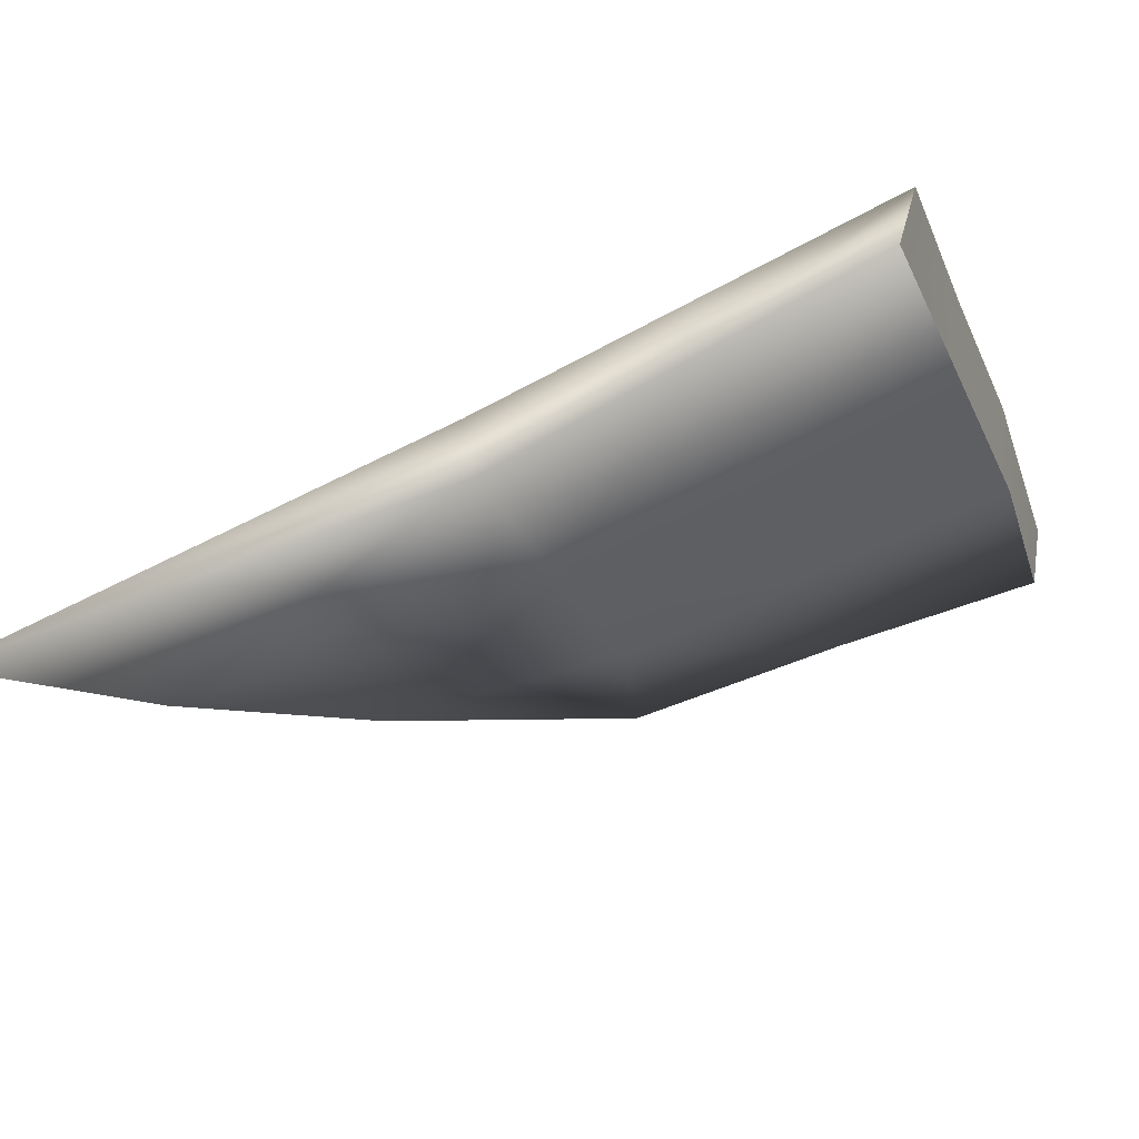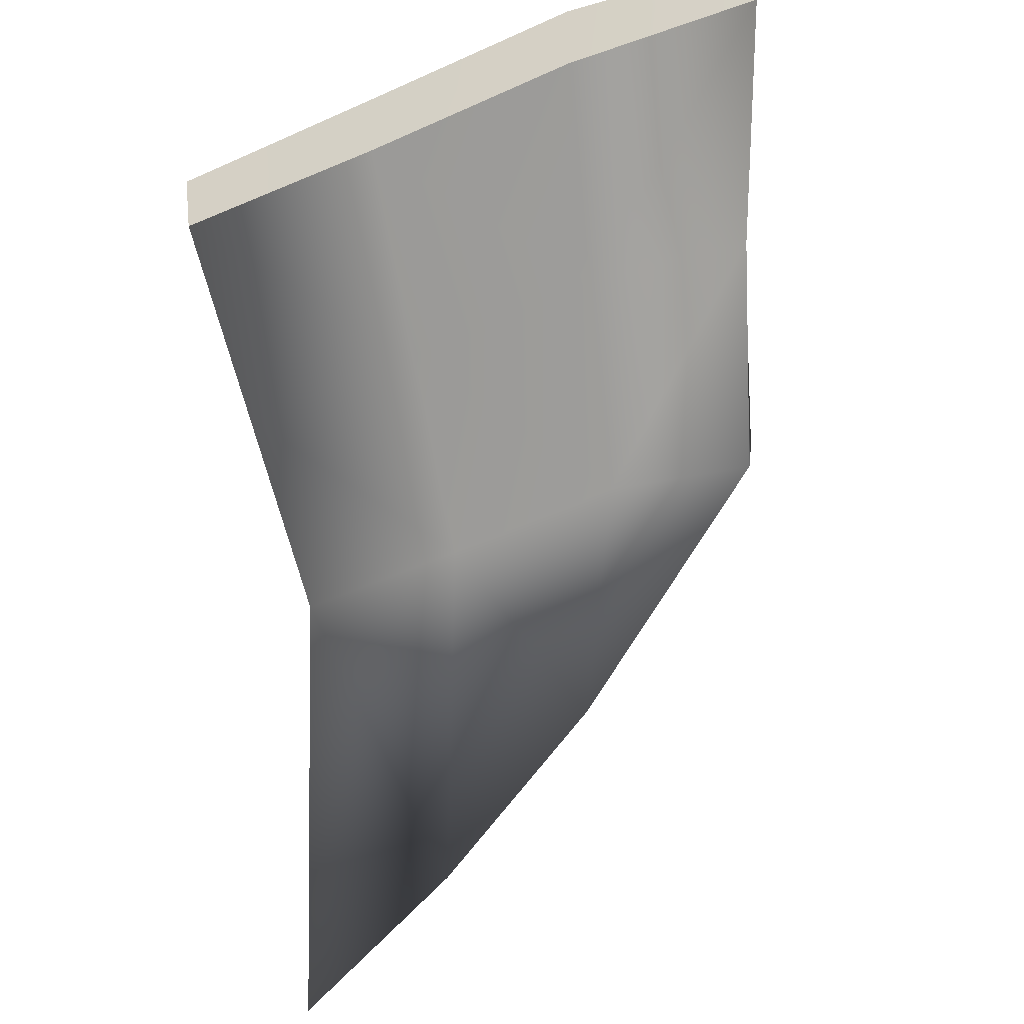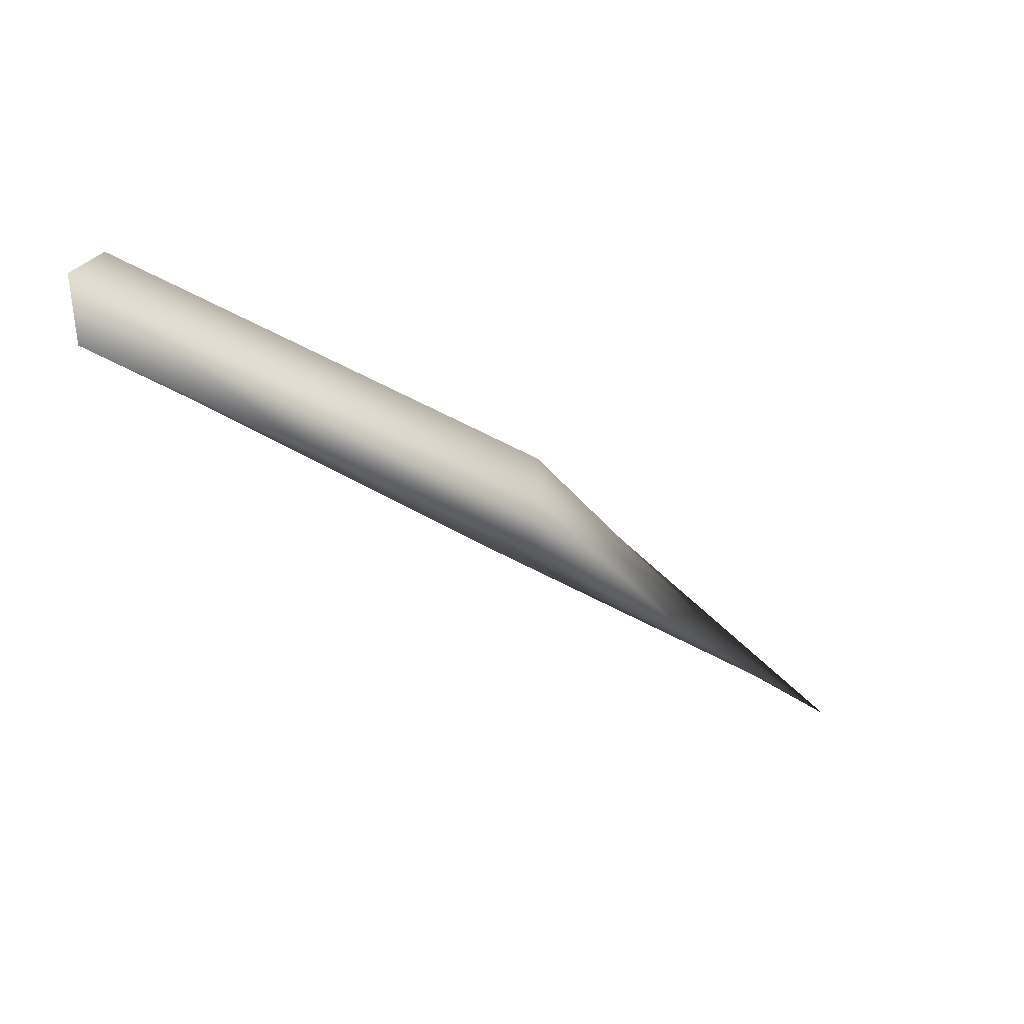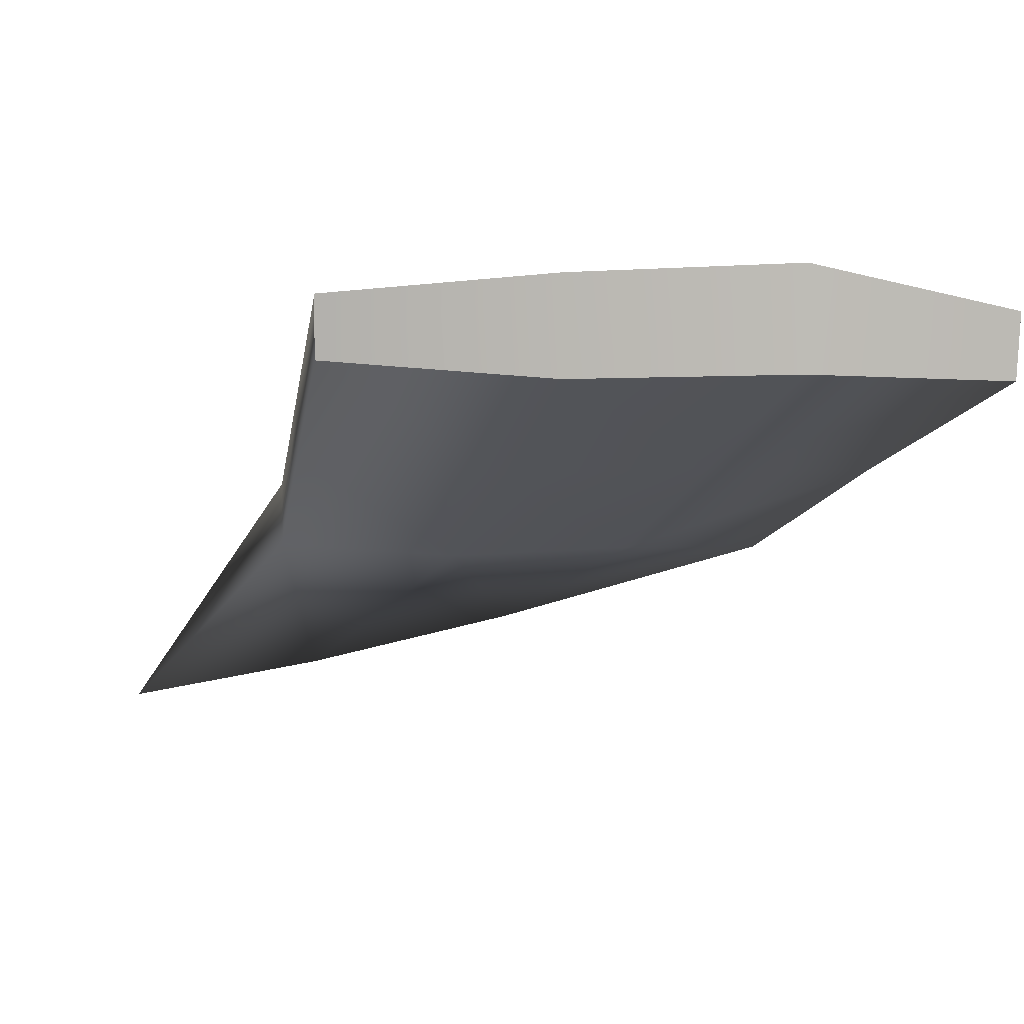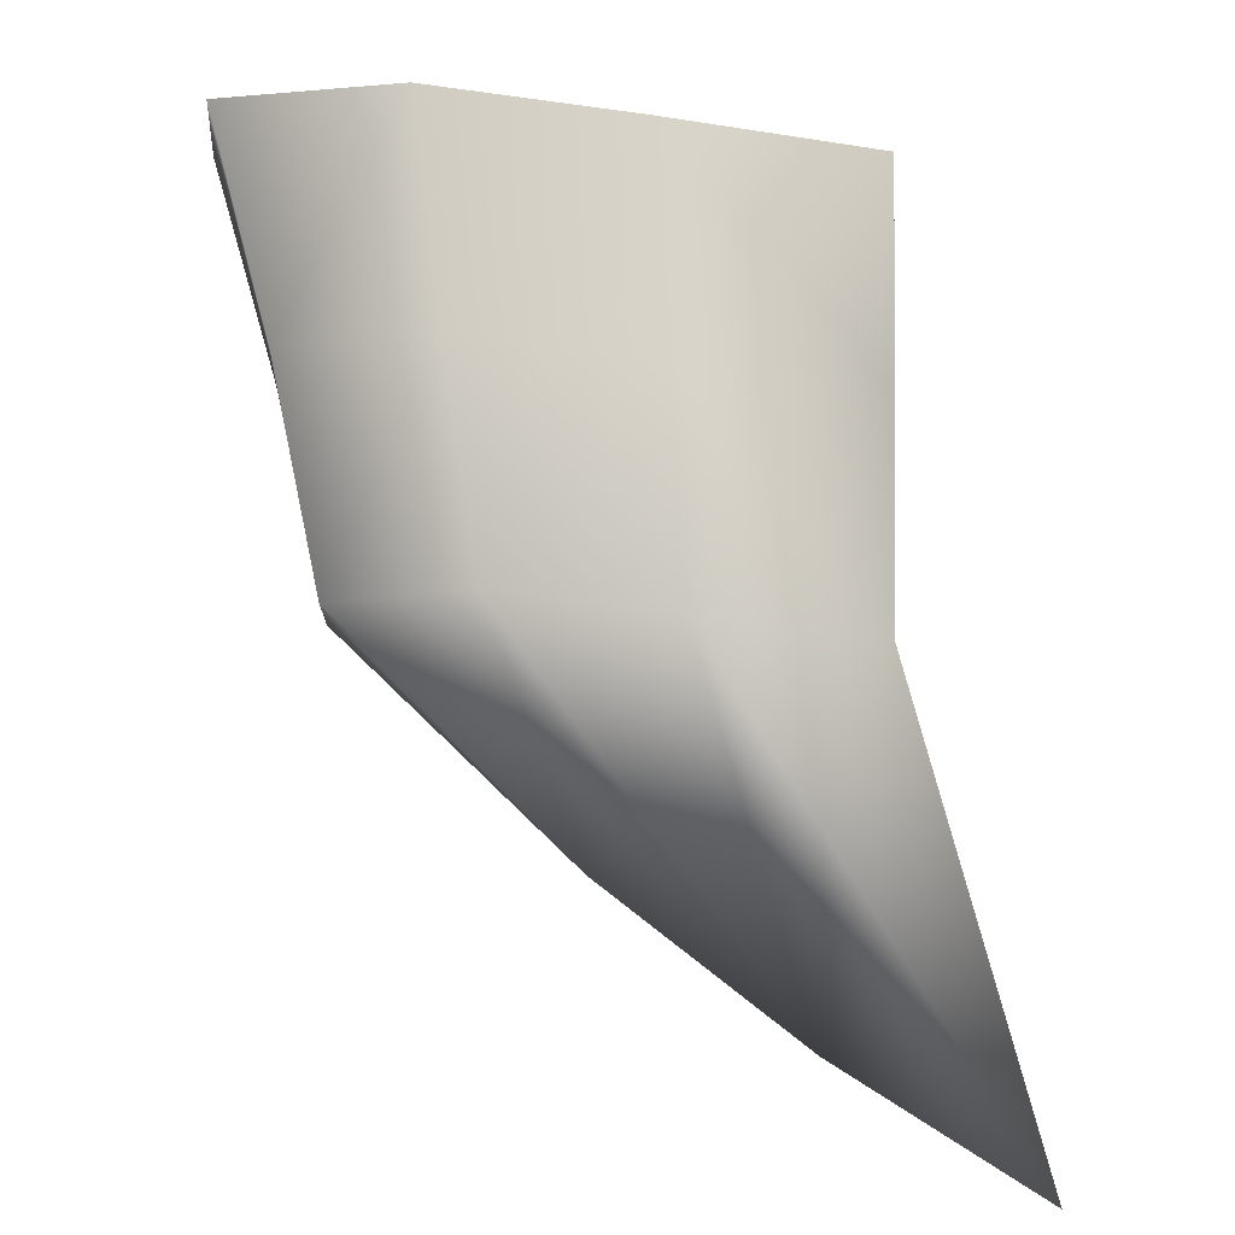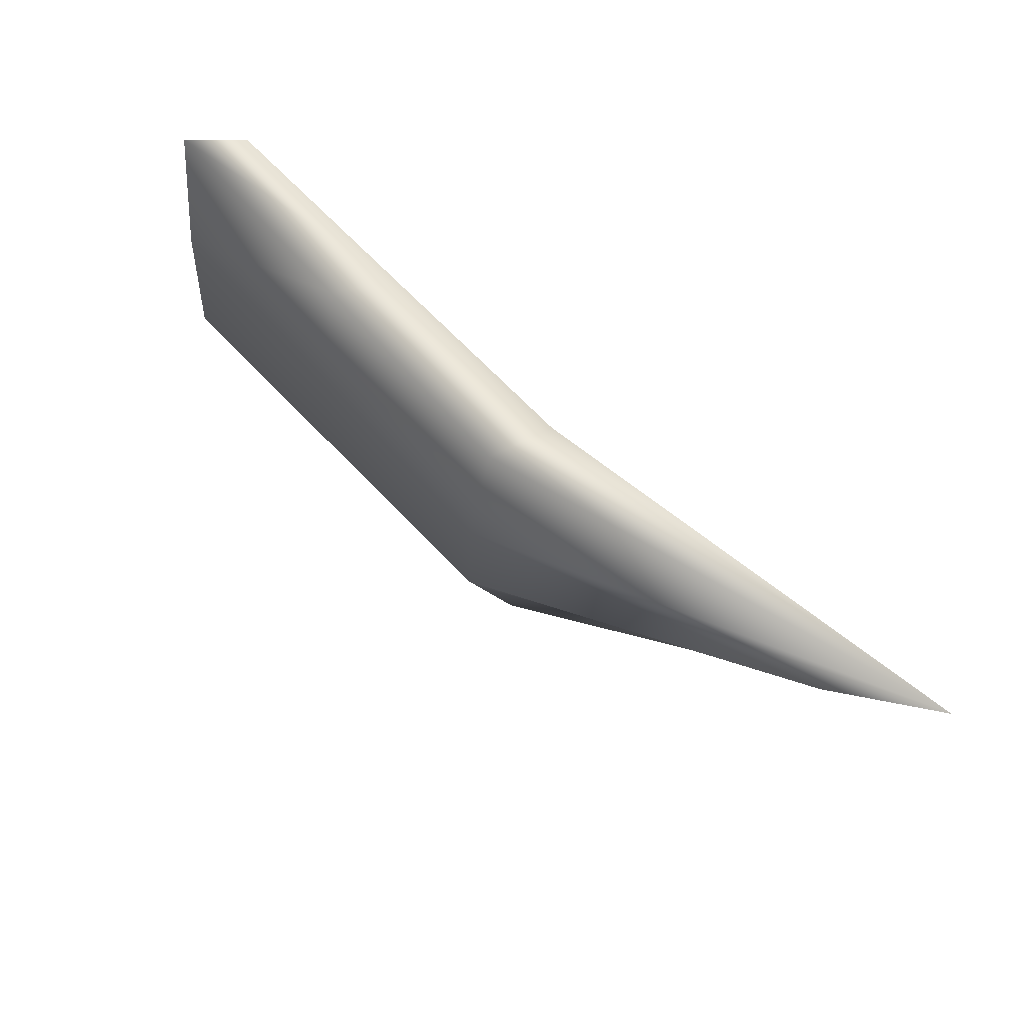
<metadata>
{"format":"obj","ext":"obj","renderer":"f3d","projection":"perspective","resolution":1024,"background":"white","views":[{"elev":-28.4,"azim":-163.6,"up":"+Z"},{"elev":-48.6,"azim":-67.5,"up":"+Z"},{"elev":-0.7,"azim":-2.8,"up":"+Z"},{"elev":3.5,"azim":-95.6,"up":"+Z"},{"elev":52.1,"azim":95.5,"up":"+Z"},{"elev":70.2,"azim":73.6,"up":"+Y"}]}
</metadata>
<code>
g Heron.020
v 0.009688 0.01649 -0.001856
v 0.00905 0.01649 -0.005603
v 0.03242 0.02701 -0.01826
v 0.009847 0.005666 -0.0005674
v 0.02653 0.01425 -0.01526
v -0.002609 0.003642 0.004963
v -0.002505 0.01559 0.003743
v 0.009287 -0.005153 -0.0004997
v 0.0192 0.001485 -0.0114
v 0.008927 -0.01361 -0.003302
v -0.003251 -0.008304 0.005265
v -0.01579 -0.01146 0.01103
v -0.01506 0.001617 0.01049
v -0.003658 -0.01787 0.002584
v -0.0147 0.01469 0.009342
v -0.0023 0.01559 0.0001213
v -0.01365 0.01469 0.005845
v -0.003622 0.003678 -0.0007312
v -0.01487 0.001642 0.004849
v 0.007626 0.005715 -0.006311
v 0.00905 0.01649 -0.005603
v 0.009688 0.01649 -0.001856
v 0.02653 0.01425 -0.01526
v 0.03242 0.02701 -0.01826
v 0.0192 0.001485 -0.0114
v 0.008325 -0.0135 -0.005927
v 0.006904 -0.005056 -0.005826
v -0.003687 -0.01779 -0.000603
v -0.004418 -0.008231 -0.0003671
v -0.003622 0.003678 -0.0007312
v 0.007626 0.005715 -0.006311
v -0.01487 0.001642 0.004849
v -0.01574 -0.01141 0.005092
v -0.0157 -0.02289 0.00472
v -0.004418 -0.008231 -0.0003671
v -0.003687 -0.01779 -0.000603
v -0.003687 -0.01779 -0.000603
v -0.0157 -0.02289 0.00472
v -0.01624 -0.02295 0.00847
v -0.01579 -0.01146 0.01103
v -0.003251 -0.008304 0.005265
v 0.008325 -0.0135 -0.005927
v -0.003687 -0.01779 -0.000603
v 0.008927 -0.01361 -0.003302
v -0.0157 -0.02289 0.00472
v -0.01579 -0.01146 0.01103
v -0.01624 -0.02295 0.00847
v -0.01574 -0.01141 0.005092
v -0.01579 -0.01146 0.01103
v -0.01487 0.001642 0.004849
v -0.01506 0.001617 0.01049
v -0.01365 0.01469 0.005845
v -0.0147 0.01469 0.009342
g Heron.020_0
f 3 2 1
f 3 1 4
f 5 3 4
f 4 1 6
f 1 7 6
f 5 4 8
f 9 5 8
f 8 10 9
f 8 4 11
f 10 8 11
f 4 6 11
f 11 6 12
f 6 13 12
f 6 7 13
f 14 10 11
f 7 15 13
f 7 16 15
f 16 17 15
f 16 18 17
f 18 19 17
f 20 18 16
f 21 16 7
f 21 20 16
f 22 21 7
f 23 20 21
f 24 23 21
f 23 25 20
f 25 10 26
f 25 27 20
f 27 25 26
f 27 26 28
f 29 27 28
f 27 29 30
f 31 27 30
f 30 29 32
f 29 33 32
f 33 35 34
f 35 36 34
f 39 38 37
f 14 39 37
f 39 14 40
f 14 41 40
f 14 43 42
f 44 14 42
g Heron.020_1
f 47 46 45
f 46 48 45
f 50 48 49
f 51 50 49
f 50 51 52
f 51 53 52

</code>
